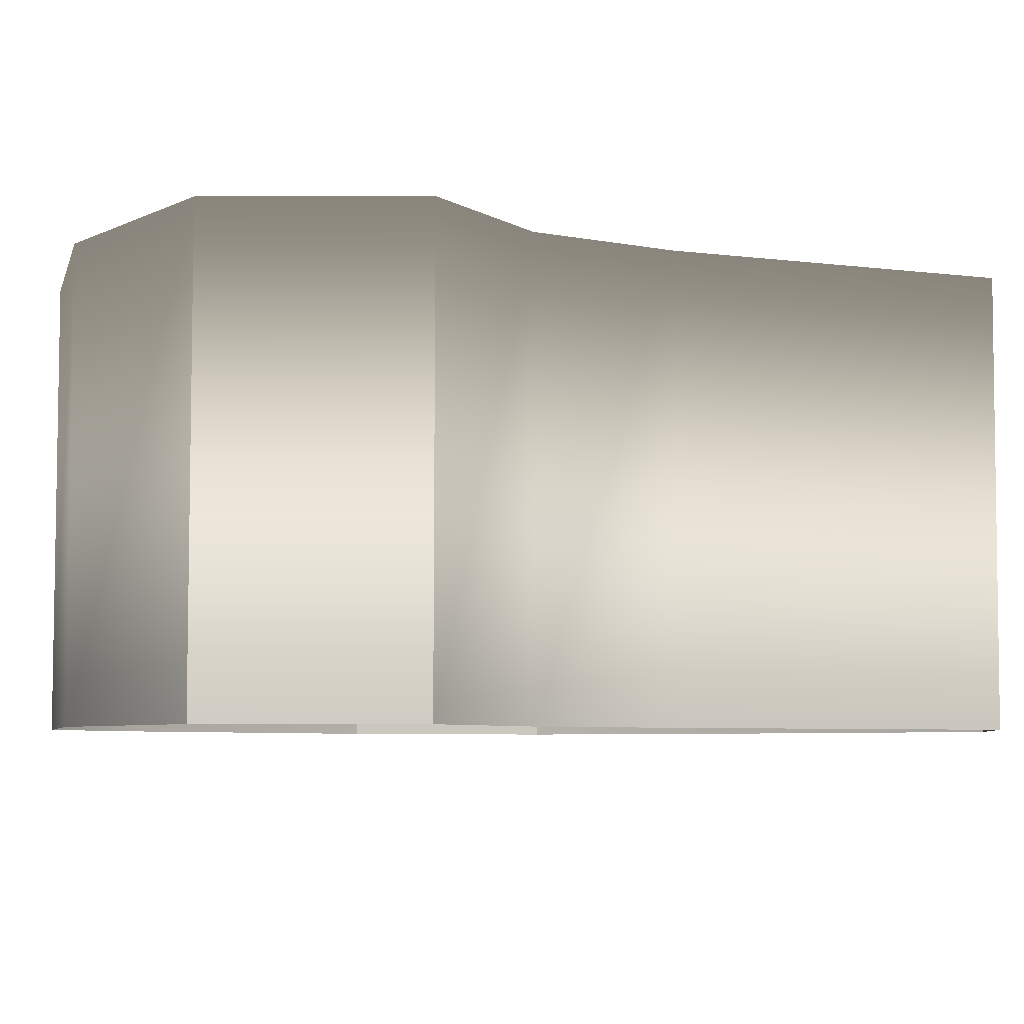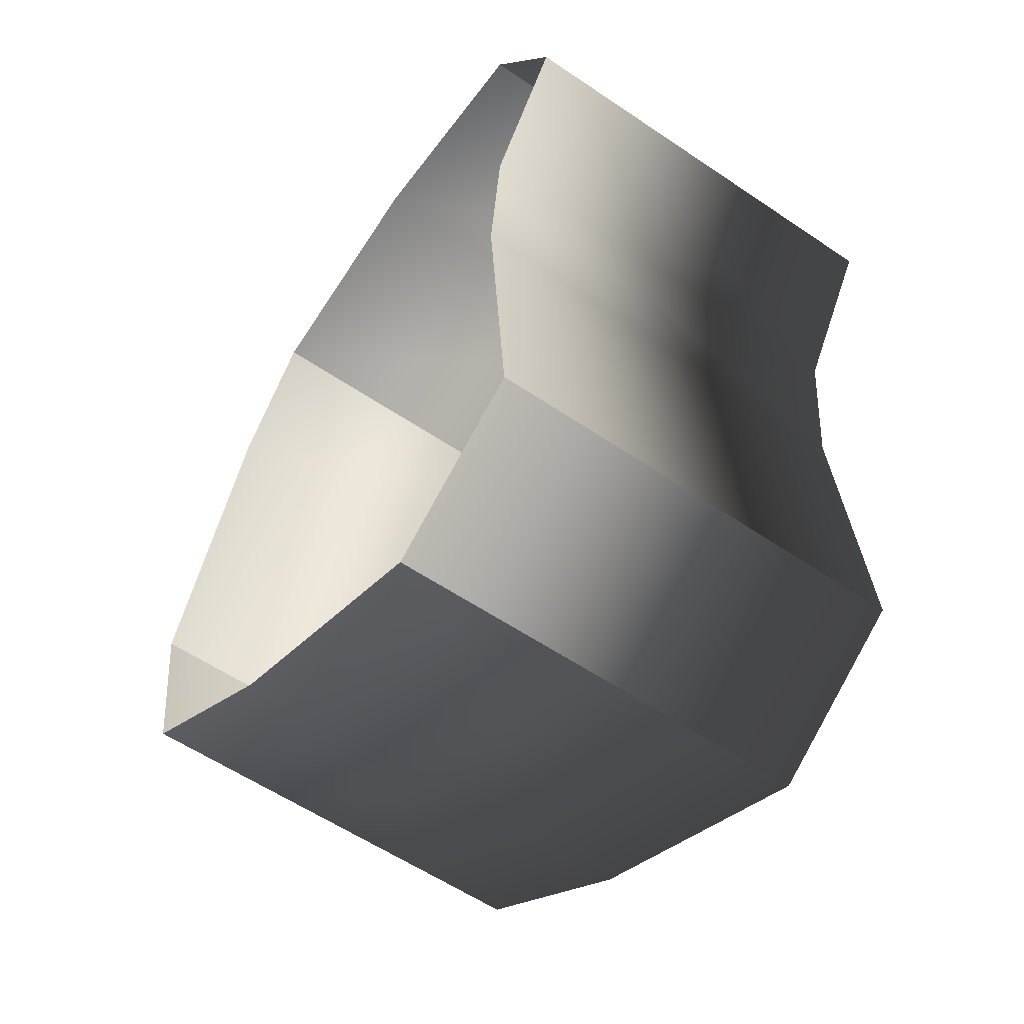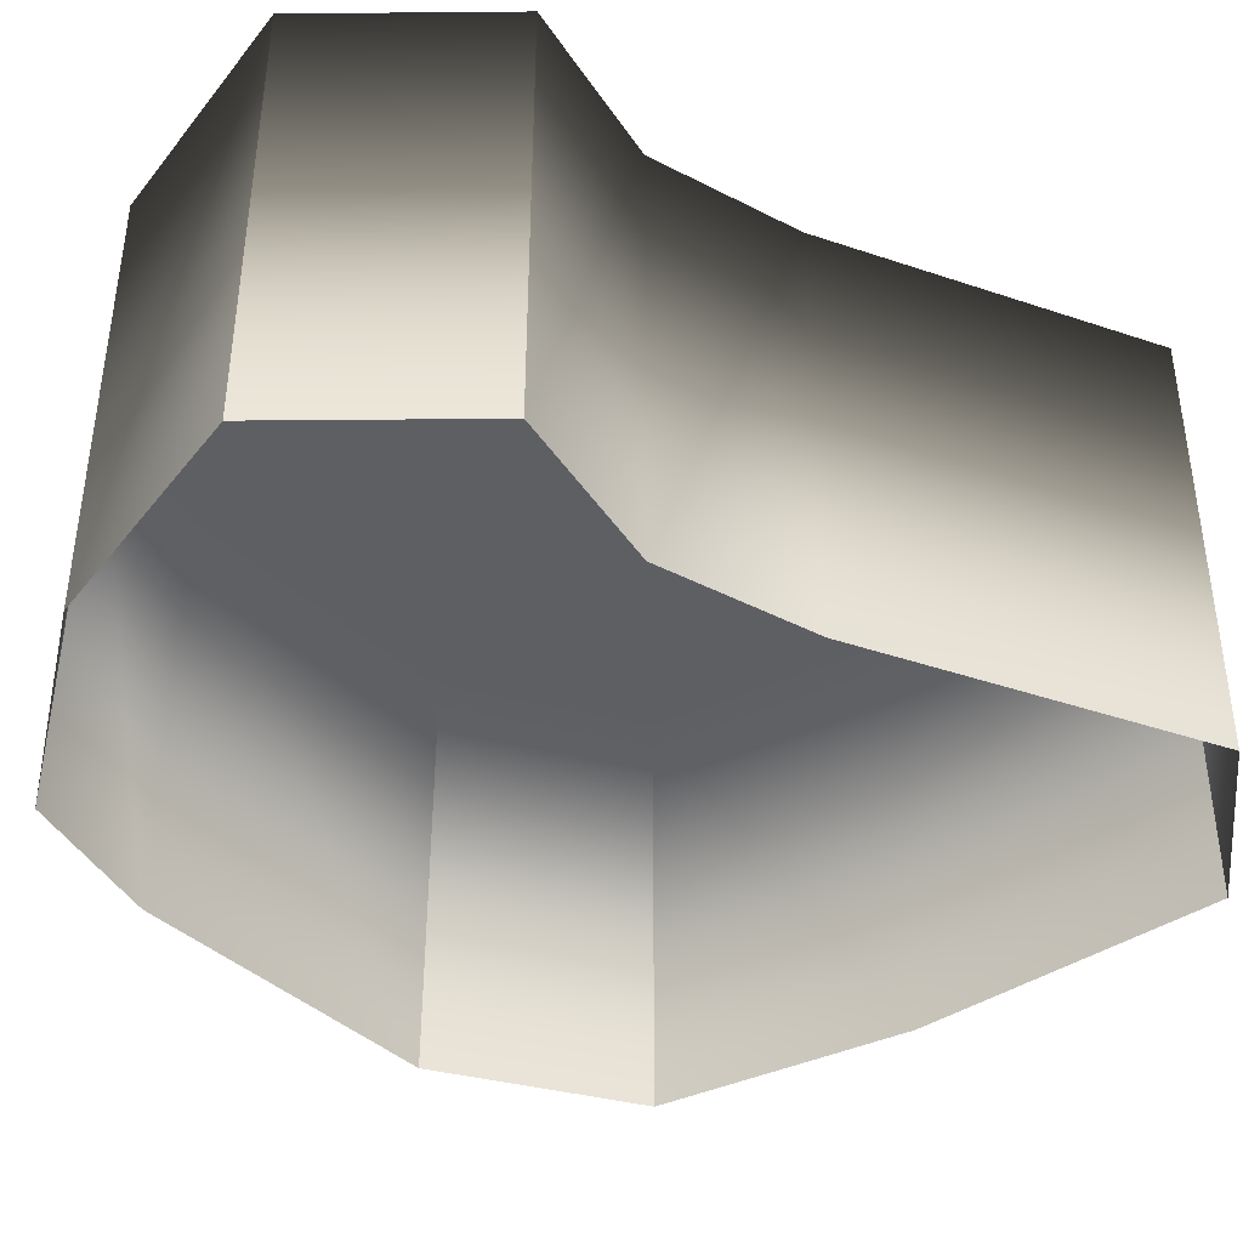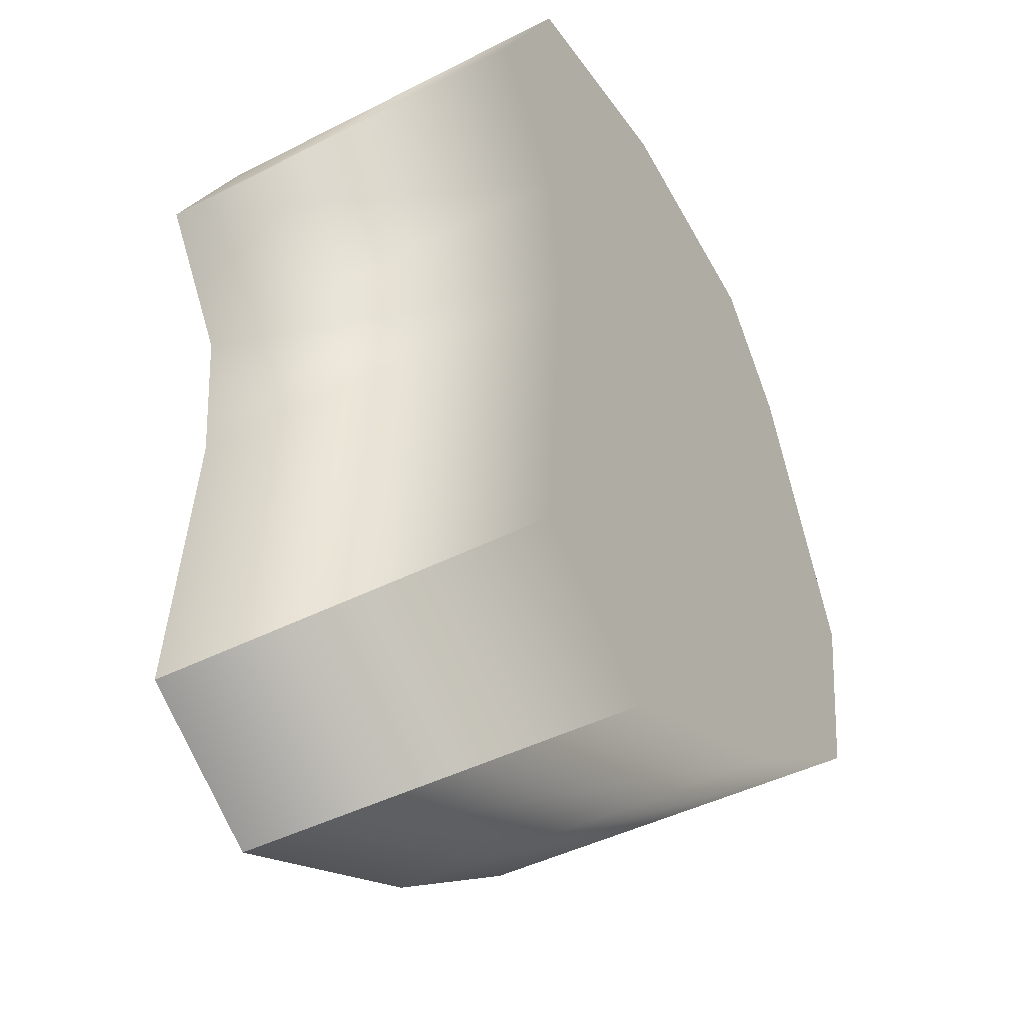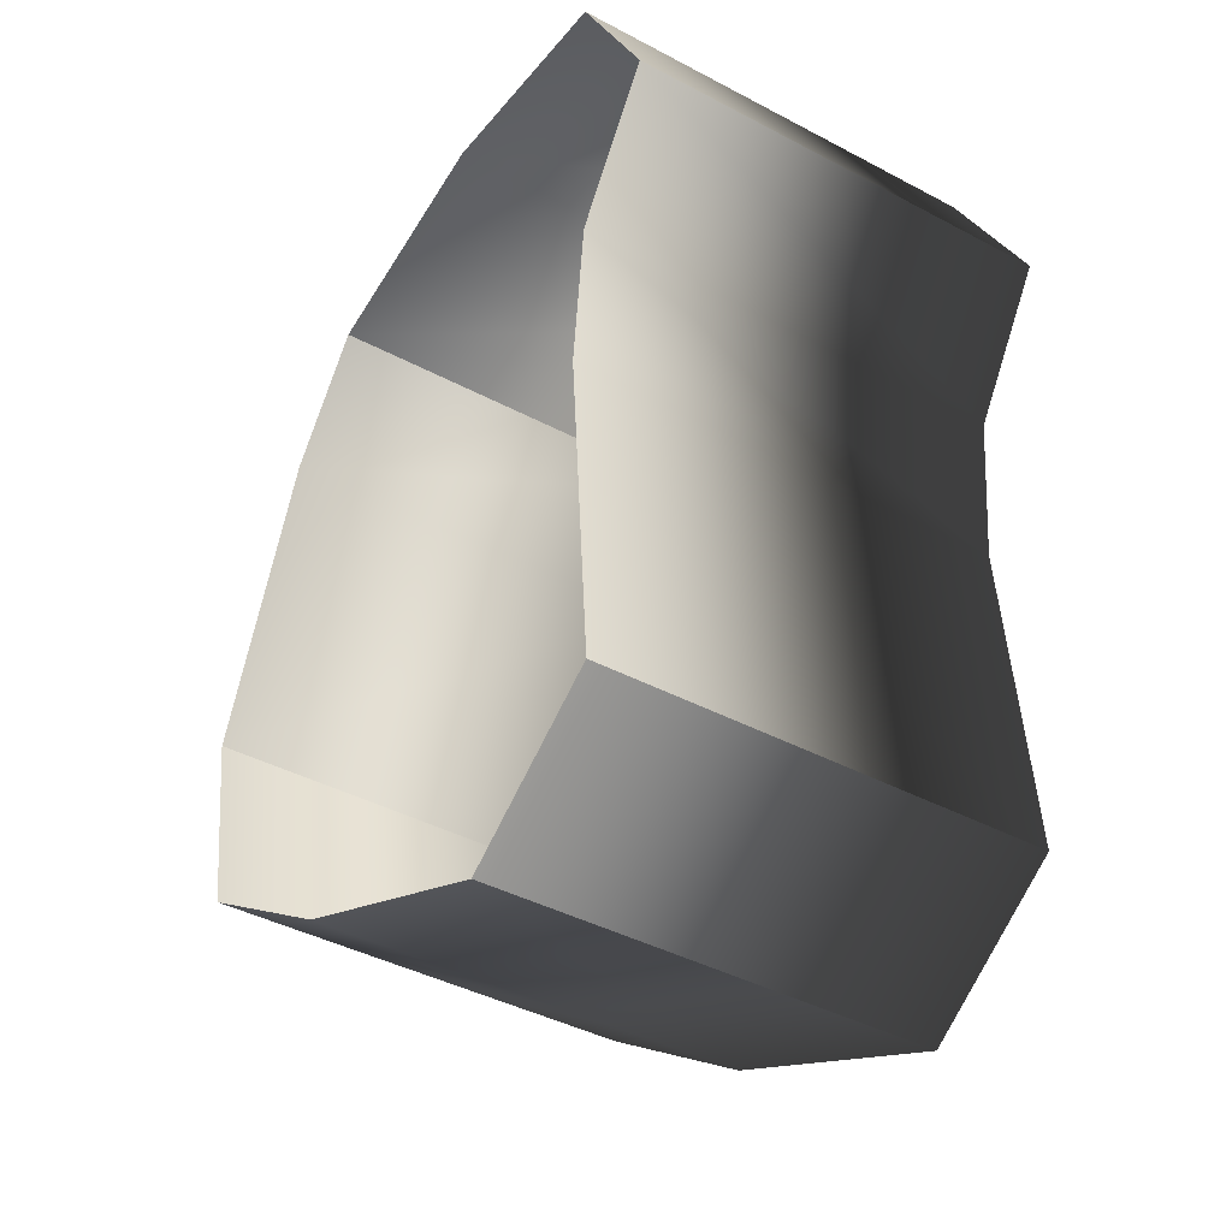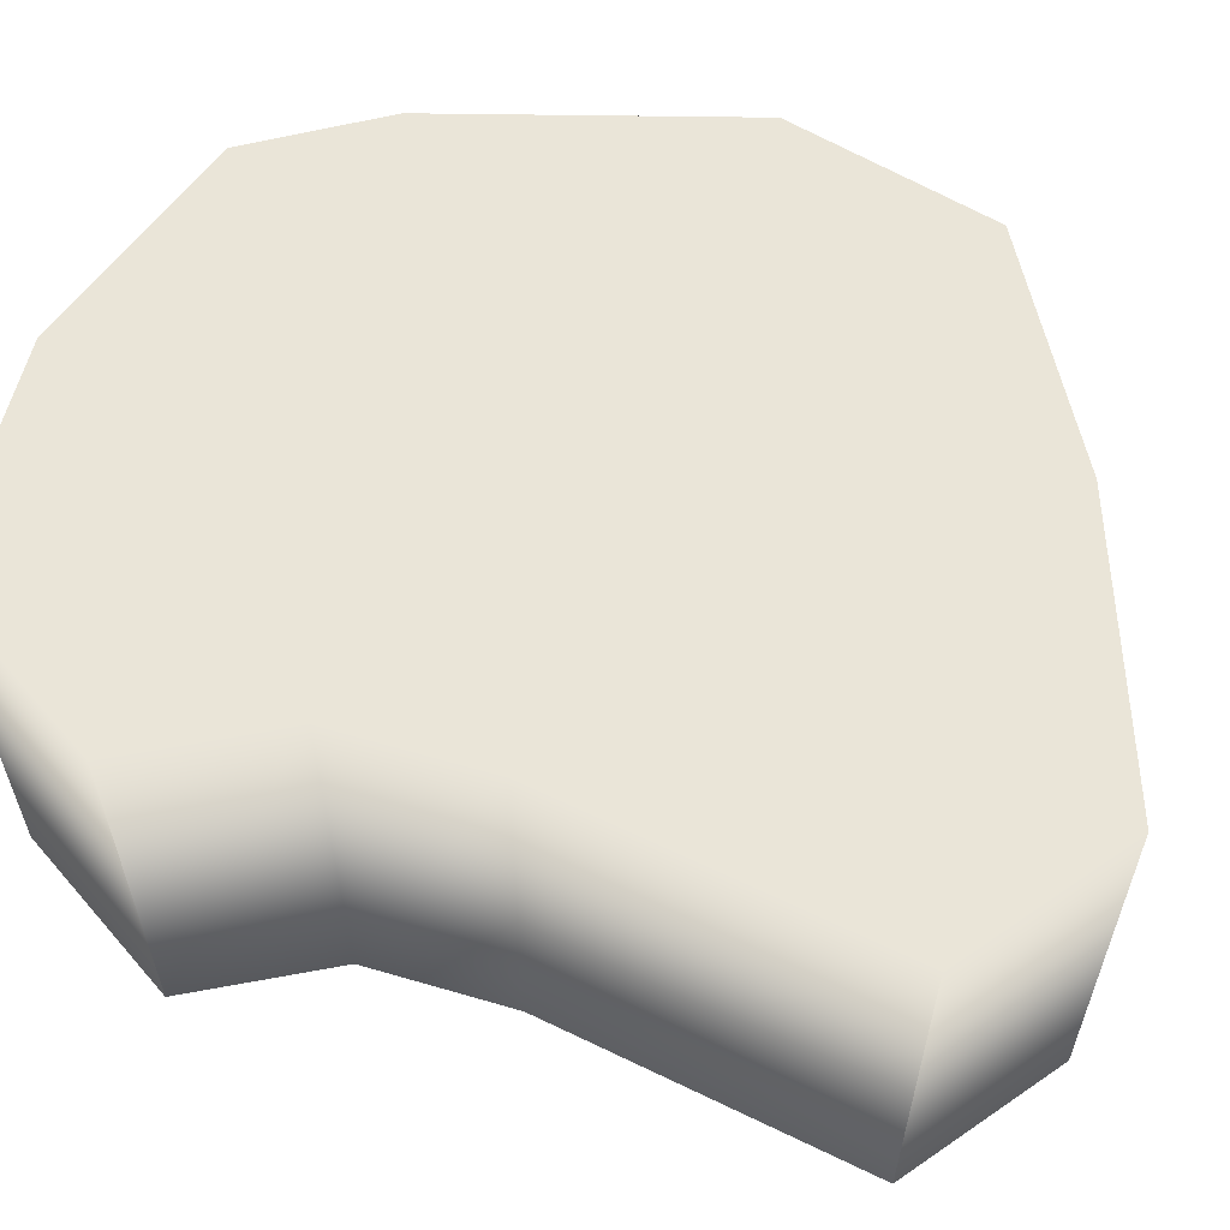
<metadata>
{"format":"obj","ext":"obj","renderer":"f3d","projection":"perspective","resolution":1024,"background":"white","views":[{"elev":-5.7,"azim":63.3,"up":"+Y"},{"elev":-58.2,"azim":54.9,"up":"+Z"},{"elev":-41.2,"azim":63.4,"up":"+Y"},{"elev":-44.7,"azim":120.5,"up":"+Z"},{"elev":-41.6,"azim":57.2,"up":"+Z"},{"elev":59.5,"azim":112.2,"up":"+Y"}]}
</metadata>
<code>
g polySurface80
v -0.007806 1.94e-05 -0.01939
v 0.007816 -9.053e-08 -0.02654
v 0.01652 -1.245e-05 -0.02097
v 0.01505 -1.36e-05 -0.001435
v -0.01957 3.363e-05 -0.0113
v -0.0216 3.446e-05 0.0004858
v 0.01591 -1.617e-05 0.007566
v -0.01508 2.321e-05 0.0172
v 0.02097 -2.406e-05 0.01533
v 0.01591 -1.893e-05 0.02515
v -0.01011 1.559e-05 0.02389
v 0.002923 -2.088e-06 0.02699
v -0.008126 -0.02526 -0.01982
v -0.02003 3.429e-05 -0.01159
v -0.02011 -0.02525 -0.01158
v -0.008053 1.979e-05 -0.01983
v 0.007792 -0.02527 -0.02709
v 0.007856 -5.238e-08 -0.0271
v -0.02011 -0.02525 -0.01158
v -0.02003 3.429e-05 -0.01159
v -0.02212 3.514e-05 0.000538
v -0.0222 -0.02524 0.0005527
v -0.0222 -0.02524 0.0005527
v -0.02212 3.514e-05 0.000538
v -0.01552 2.374e-05 0.01745
v -0.0156 -0.02523 0.01746
v -0.0104 1.591e-05 0.02433
v -0.01048 -0.02523 0.02435
v -0.01048 -0.02523 0.02435
v -0.0104 1.591e-05 0.02433
v 0.002899 -2.146e-06 0.0275
v 0.002833 -0.02523 0.02751
v 0.01624 -1.944e-05 0.02561
v 0.01618 -0.02524 0.02562
v 0.01618 -0.02524 0.02562
v 0.01624 -1.944e-05 0.02561
v 0.02155 -2.482e-05 0.0153
v 0.02149 -0.02525 0.01532
v 0.02149 -0.02525 0.01532
v 0.02155 -2.482e-05 0.0153
v 0.0164 -1.677e-05 0.007396
v 0.01634 -0.02525 0.007412
v 0.01555 -1.426e-05 -0.00144
v 0.01549 -0.02526 -0.001425
v 0.01704 -1.31e-05 -0.02123
v 0.01698 -0.02527 -0.02121
v 0.01698 -0.02527 -0.02121
v 0.01704 -1.31e-05 -0.02123
v 0.007856 -5.238e-08 -0.0271
v 0.007792 -0.02527 -0.02709
v 0.01704 -1.31e-05 -0.02123
v 0.007816 -9.053e-08 -0.02654
v 0.007856 -5.238e-08 -0.0271
v 0.01652 -1.245e-05 -0.02097
v -0.007806 1.94e-05 -0.01939
v 0.01555 -1.426e-05 -0.00144
v -0.008053 1.979e-05 -0.01983
v 0.01505 -1.36e-05 -0.001435
v -0.01957 3.363e-05 -0.0113
v 0.0164 -1.677e-05 0.007396
v -0.02003 3.429e-05 -0.01159
v 0.01591 -1.617e-05 0.007566
v -0.0216 3.446e-05 0.0004858
v 0.02155 -2.482e-05 0.0153
v -0.02212 3.514e-05 0.000538
v 0.02097 -2.406e-05 0.01533
v -0.01508 2.321e-05 0.0172
v 0.01624 -1.944e-05 0.02561
v -0.01552 2.374e-05 0.01745
v 0.01591 -1.893e-05 0.02515
v -0.01011 1.559e-05 0.02389
v 0.002899 -2.146e-06 0.0275
v -0.0104 1.591e-05 0.02433
v 0.002923 -2.088e-06 0.02699
g polySurface80_0
f 3 2 1
f 1 4 3
f 1 5 4
f 5 6 4
f 6 7 4
f 6 8 7
f 8 9 7
f 8 10 9
f 8 11 10
f 11 12 10
g polySurface80_1
f 15 14 13
f 14 16 13
f 13 16 17
f 16 18 17
f 21 20 19
f 22 21 19
f 25 24 23
f 26 25 23
f 27 25 26
f 28 27 26
f 31 30 29
f 32 31 29
f 33 31 32
f 34 33 32
f 37 36 35
f 38 37 35
f 41 40 39
f 42 41 39
f 43 41 42
f 44 43 42
f 45 43 44
f 46 45 44
f 49 48 47
f 50 49 47
f 53 52 51
f 52 54 51
f 55 52 53
f 51 54 56
f 57 55 53
f 54 58 56
f 59 55 57
f 56 58 60
f 61 59 57
f 58 62 60
f 63 59 61
f 60 62 64
f 65 63 61
f 62 66 64
f 67 63 65
f 64 66 68
f 69 67 65
f 66 70 68
f 71 67 69
f 68 70 72
f 73 71 69
f 70 74 72
f 74 71 73
f 72 74 73

</code>
